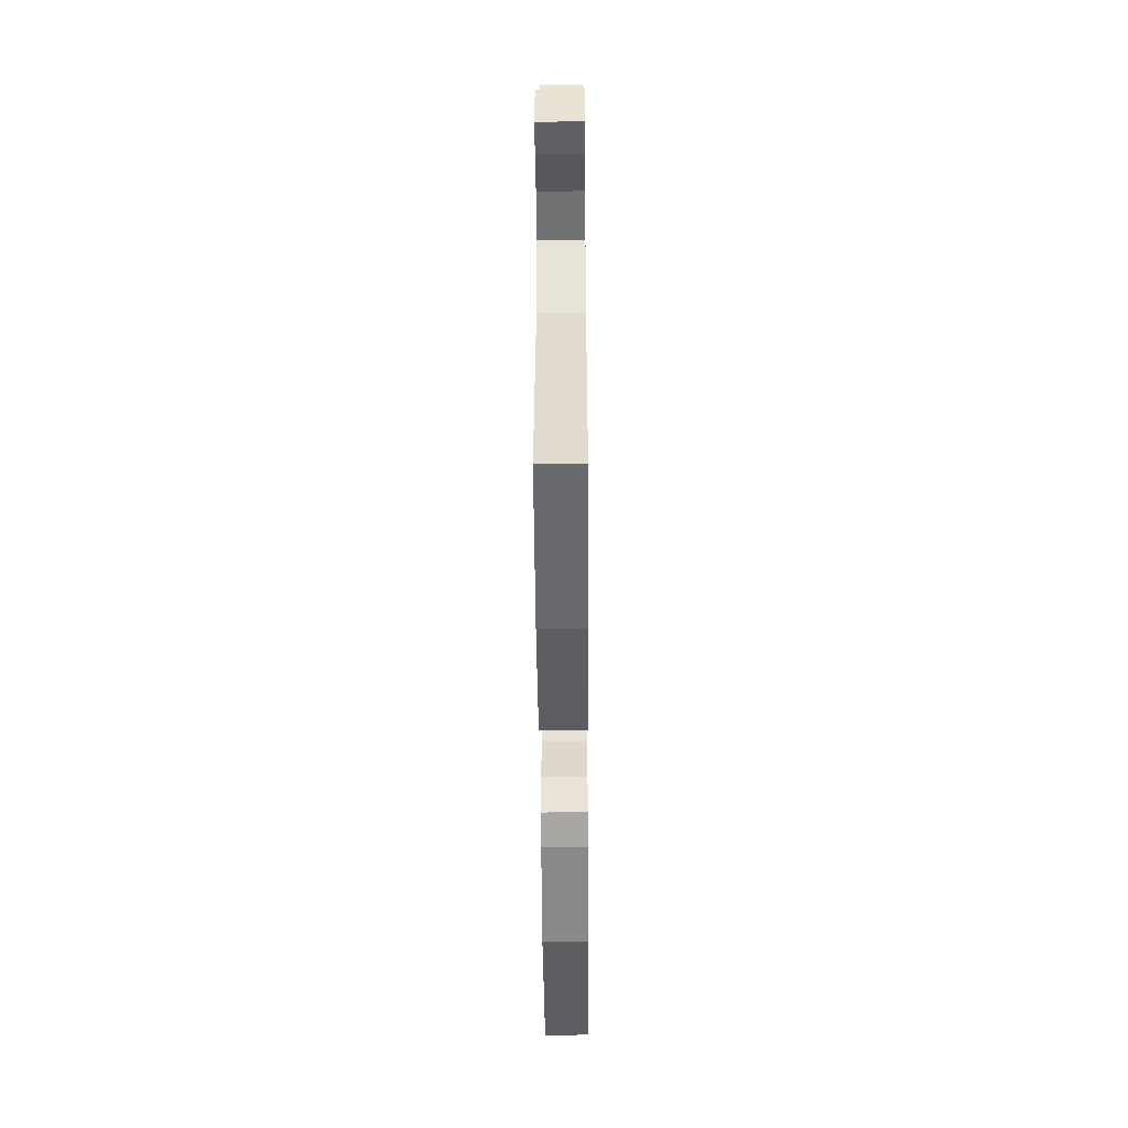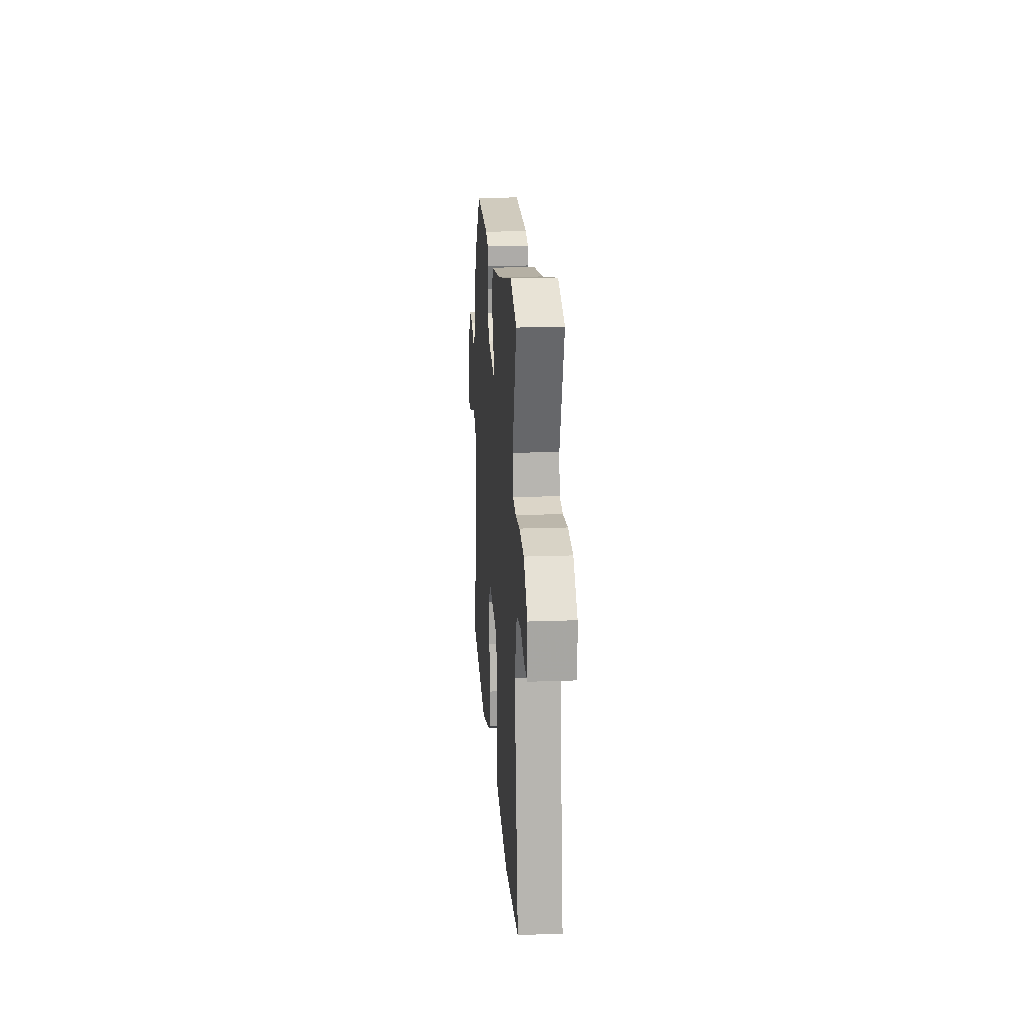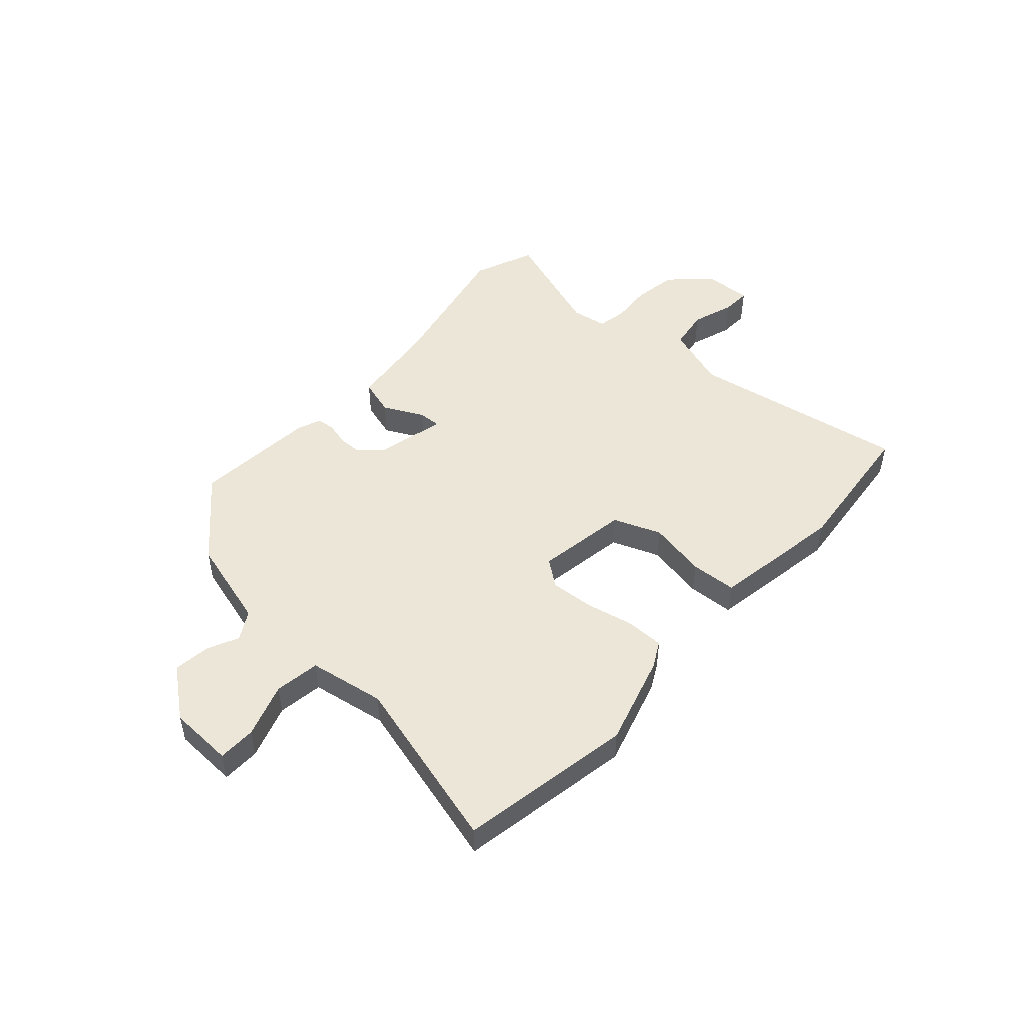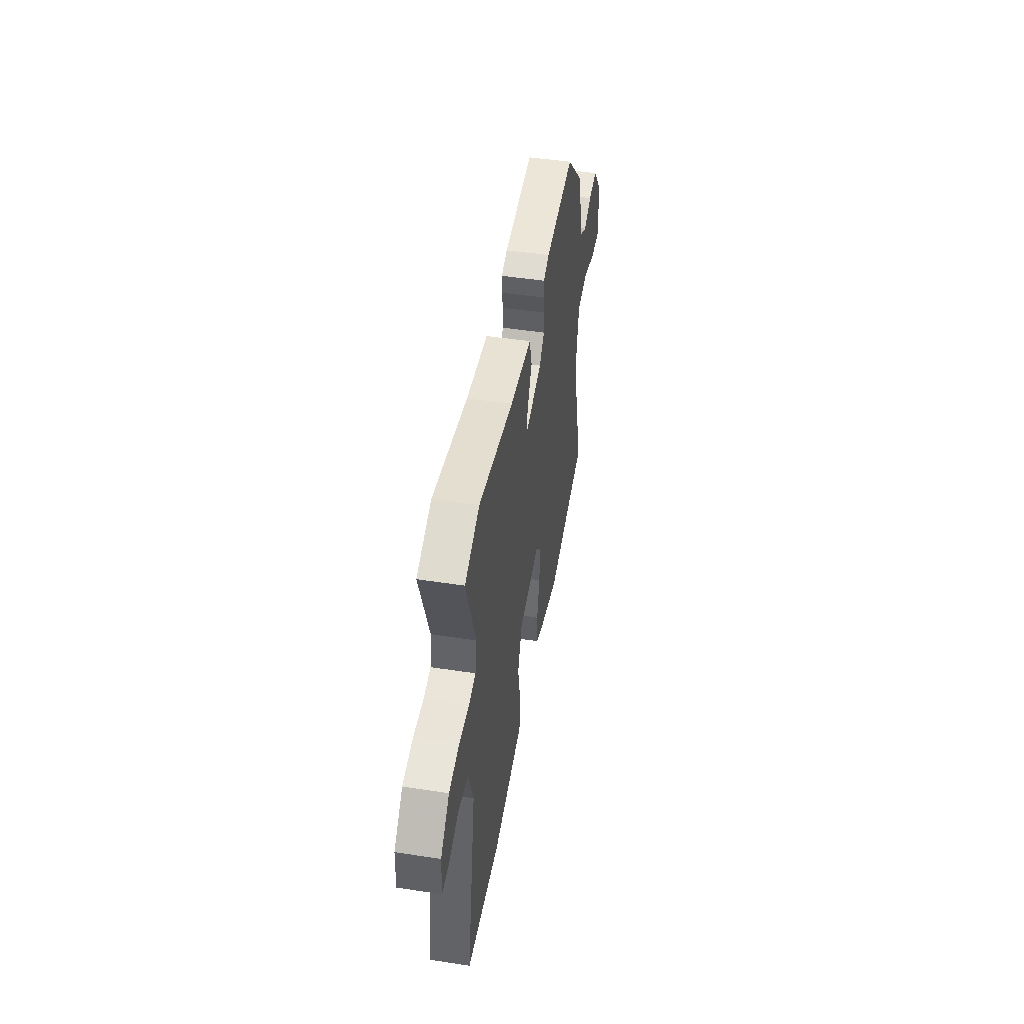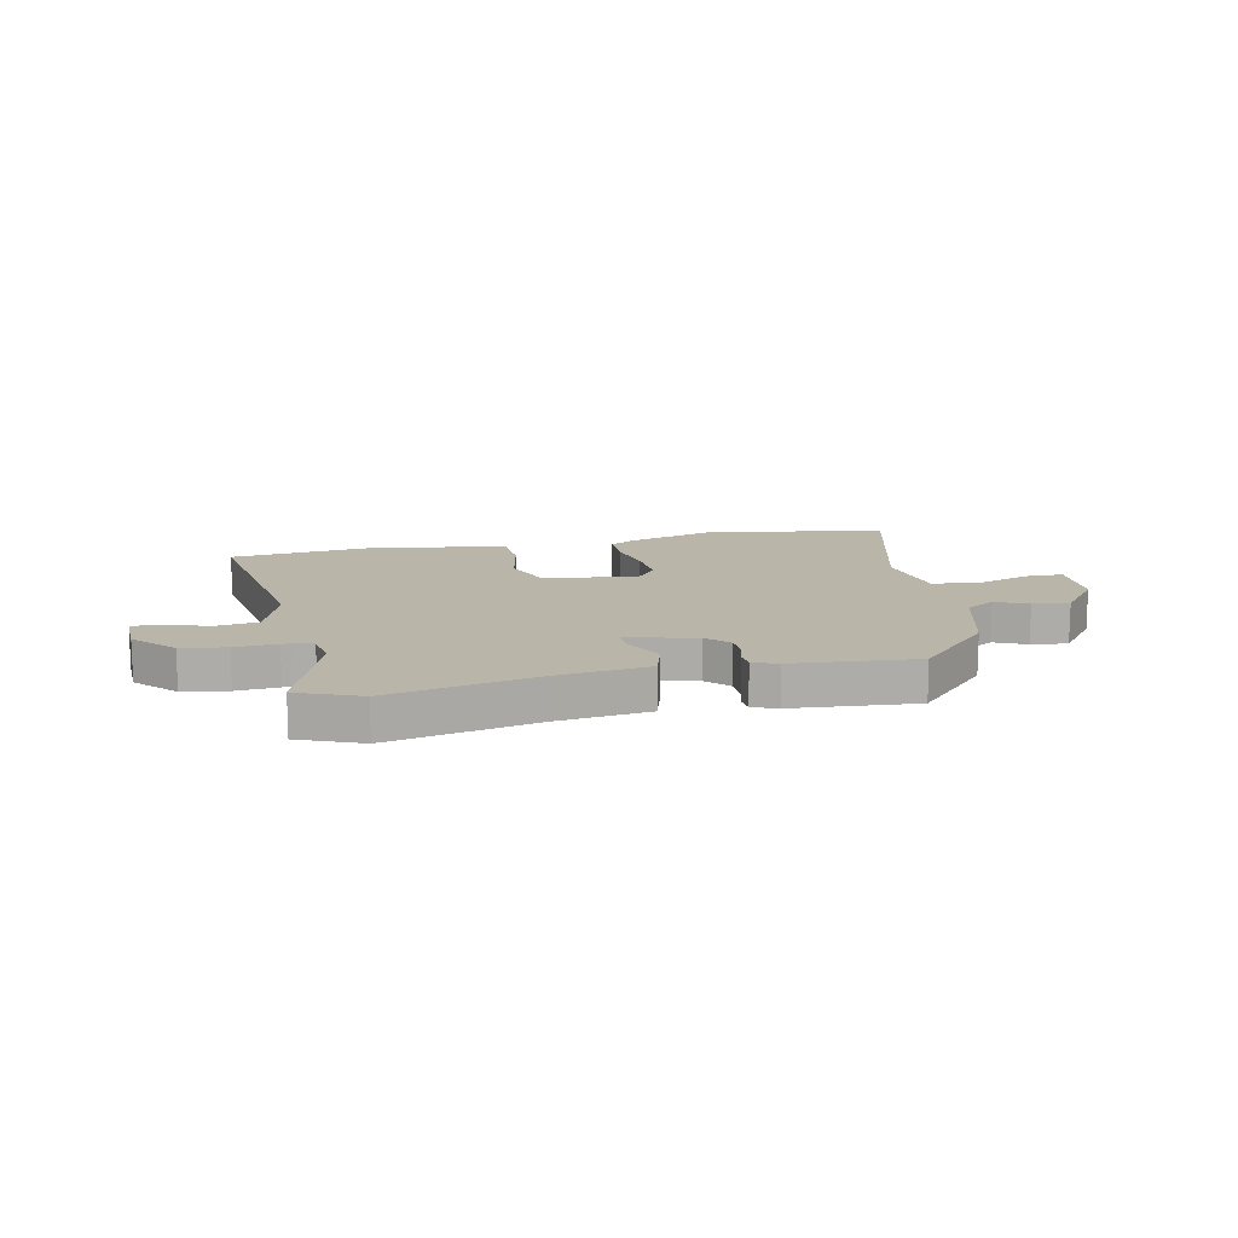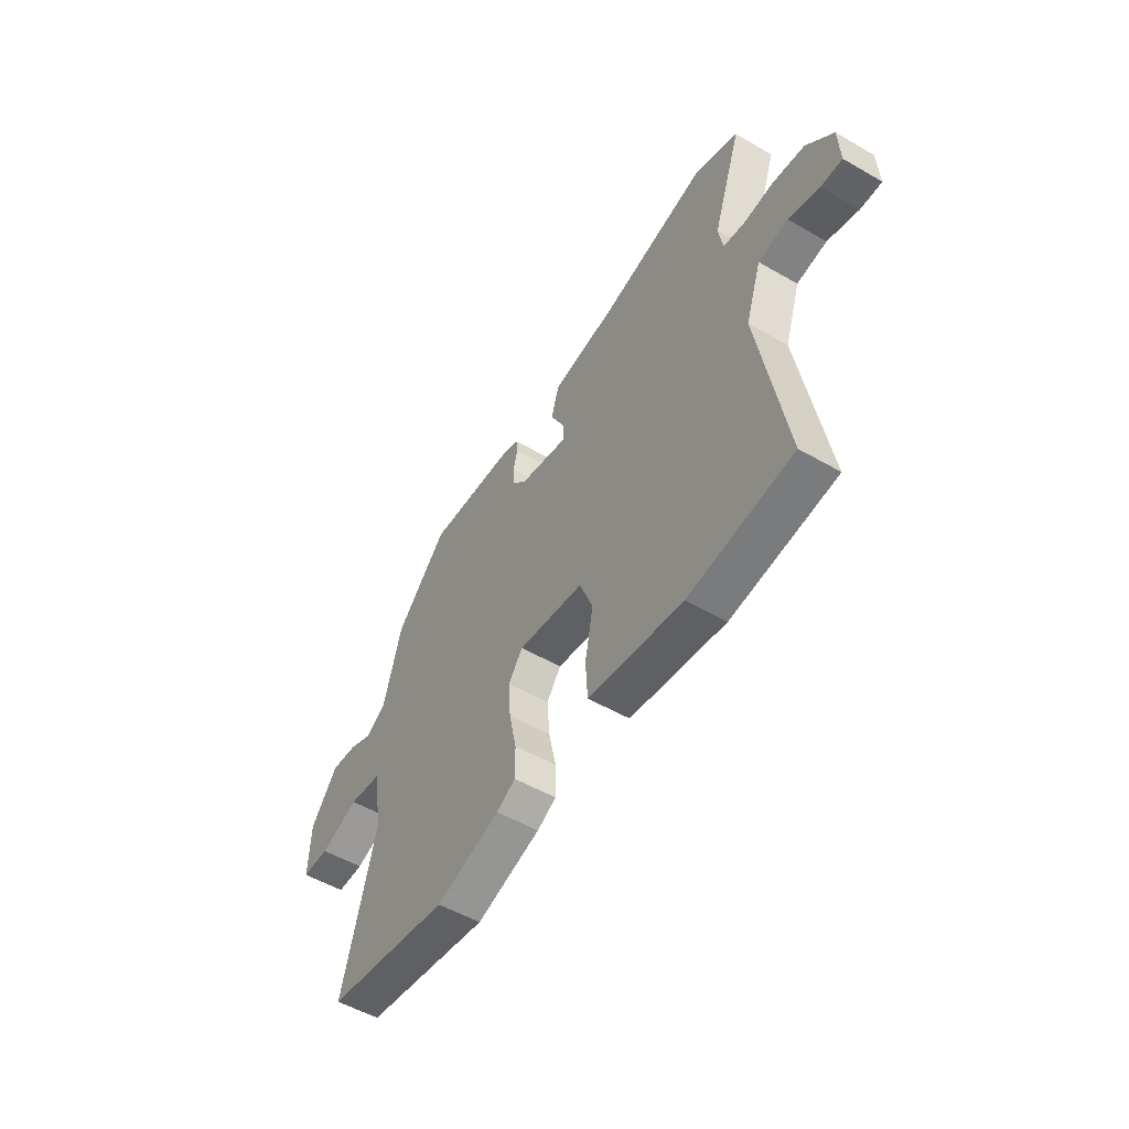
<metadata>
{"format":"obj","ext":"obj","renderer":"f3d","projection":"perspective","resolution":1024,"background":"white","views":[{"elev":-46.6,"azim":-89.6,"up":"+Z"},{"elev":18.9,"azim":-94.0,"up":"+Z"},{"elev":48.8,"azim":132.1,"up":"+Y"},{"elev":47.3,"azim":-80.1,"up":"+Z"},{"elev":13.6,"azim":-11.9,"up":"+Y"},{"elev":-52.8,"azim":-121.8,"up":"+Z"}]}
</metadata>
<code>
v 0.636 0.07 -0.476
v 0.314 0.07 -0.533
v 0.148 0.07 -0.484
v 0.099 0.07 -0.458
v 0.099 0.07 -0.387
v 0.118 0.07 -0.299
v 0.124 0.07 -0.218
v 0.087 0.07 -0.169
v -0.083 0.07 -0.196
v -0.117 0.07 -0.284
v -0.096 0.07 -0.392
v -0.101 0.07 -0.477
v -0.214 0.07 -0.496
v -0.345 0.07 -0.517
v -0.611 0.07 -0.488
v -0.543 0.07 -0.083
v -0.583 0.07 0.035
v -0.659 0.07 0.047
v -0.738 0.07 0.021
v -0.792 0.07 0.019
v -0.788 0.07 0.108
v -0.72 0.07 0.179
v -0.638 0.07 0.192
v -0.561 0.07 0.186
v -0.507 0.07 0.196
v -0.496 0.07 0.262
v -0.569 0.07 0.472
v -0.455 0.07 0.518
v -0.185 0.07 0.46
v -0.018 0.07 0.439
v 0.002 0.07 0.371
v -0.035 0.07 0.297
v -0.037 0.07 0.255
v 0.09 0.07 0.285
v 0.129 0.07 0.325
v 0.13 0.07 0.369
v 0.119 0.07 0.412
v 0.122 0.07 0.446
v 0.167 0.07 0.463
v 0.394 0.07 0.481
v 0.527 0.07 0.342
v 0.573 0.07 0.175
v 0.626 0.07 0.144
v 0.685 0.07 0.171
v 0.752 0.07 0.179
v 0.823 0.07 0.088
v 0.827 0.07 -0.032
v 0.757 0.07 -0.033
v 0.657 0.07 0.001
v 0.573 0.07 -0.011
v 0.549 0.07 -0.152
v 0.636 0 -0.476
v 0.314 0 -0.533
v 0.148 0 -0.484
v 0.099 0 -0.458
v 0.099 0 -0.387
v 0.118 0 -0.299
v 0.124 0 -0.218
v 0.087 0 -0.169
v -0.083 0 -0.196
v -0.117 0 -0.284
v -0.096 0 -0.392
v -0.101 0 -0.477
v -0.214 0 -0.496
v -0.345 0 -0.517
v -0.611 0 -0.488
v -0.543 0 -0.083
v -0.583 0 0.035
v -0.659 0 0.047
v -0.738 0 0.021
v -0.792 0 0.019
v -0.788 0 0.108
v -0.72 0 0.179
v -0.638 0 0.192
v -0.561 0 0.186
v -0.507 0 0.196
v -0.496 0 0.262
v -0.569 0 0.472
v -0.455 0 0.518
v -0.185 0 0.46
v -0.018 0 0.439
v 0.002 0 0.371
v -0.035 0 0.297
v -0.037 0 0.255
v 0.09 0 0.285
v 0.129 0 0.325
v 0.13 0 0.369
v 0.119 0 0.412
v 0.122 0 0.446
v 0.167 0 0.463
v 0.394 0 0.481
v 0.527 0 0.342
v 0.573 0 0.175
v 0.626 0 0.144
v 0.685 0 0.171
v 0.752 0 0.179
v 0.823 0 0.088
v 0.827 0 -0.032
v 0.757 0 -0.033
v 0.657 0 0.001
v 0.573 0 -0.011
v 0.549 0 -0.152
f 47 48 49
f 46 47 49
f 45 46 49
f 44 45 49
f 43 44 49
f 42 43 49 50
f 42 50 51
f 41 42 51
f 40 41 51
f 39 40 51
f 38 39 51
f 37 38 51
f 36 37 51
f 29 30 31 32
f 29 32 33
f 28 29 33
f 27 28 33
f 26 27 33
f 25 26 33
f 24 25 33
f 22 23 24
f 21 22 24
f 20 21 24
f 19 20 24
f 18 19 24
f 17 18 24 33
f 16 17 33 34
f 14 15 16
f 13 14 16
f 12 13 16
f 11 12 16
f 10 11 16
f 9 10 16 34
f 4 5 6
f 3 4 6
f 2 3 6
f 1 2 6
f 51 1 6
f 51 6 7
f 35 36 51 7
f 8 9 34 35
f 7 8 35
f 100 99 98
f 100 98 97
f 100 97 96
f 100 96 95
f 100 95 94
f 101 100 94 93
f 102 101 93
f 102 93 92
f 102 92 91
f 102 91 90
f 102 90 89
f 102 89 88
f 102 88 87
f 83 82 81 80
f 84 83 80
f 84 80 79
f 84 79 78
f 84 78 77
f 84 77 76
f 84 76 75
f 75 74 73
f 75 73 72
f 75 72 71
f 75 71 70
f 75 70 69
f 84 75 69 68
f 85 84 68 67
f 67 66 65
f 67 65 64
f 67 64 63
f 67 63 62
f 67 62 61
f 85 67 61 60
f 57 56 55
f 57 55 54
f 57 54 53
f 57 53 52
f 57 52 102
f 58 57 102
f 58 102 87 86
f 86 85 60 59
f 86 59 58
f 1 52 53 2
f 2 53 54 3
f 3 54 55 4
f 4 55 56 5
f 5 56 57 6
f 6 57 58 7
f 7 58 59 8
f 8 59 60 9
f 9 60 61 10
f 10 61 62 11
f 11 62 63 12
f 12 63 64 13
f 13 64 65 14
f 14 65 66 15
f 15 66 67 16
f 16 67 68 17
f 17 68 69 18
f 18 69 70 19
f 19 70 71 20
f 20 71 72 21
f 21 72 73 22
f 22 73 74 23
f 23 74 75 24
f 24 75 76 25
f 25 76 77 26
f 26 77 78 27
f 27 78 79 28
f 28 79 80 29
f 29 80 81 30
f 30 81 82 31
f 31 82 83 32
f 32 83 84 33
f 33 84 85 34
f 34 85 86 35
f 35 86 87 36
f 36 87 88 37
f 37 88 89 38
f 38 89 90 39
f 39 90 91 40
f 40 91 92 41
f 41 92 93 42
f 42 93 94 43
f 43 94 95 44
f 44 95 96 45
f 45 96 97 46
f 46 97 98 47
f 47 98 99 48
f 48 99 100 49
f 49 100 101 50
f 50 101 102 51
f 51 102 52 1

</code>
